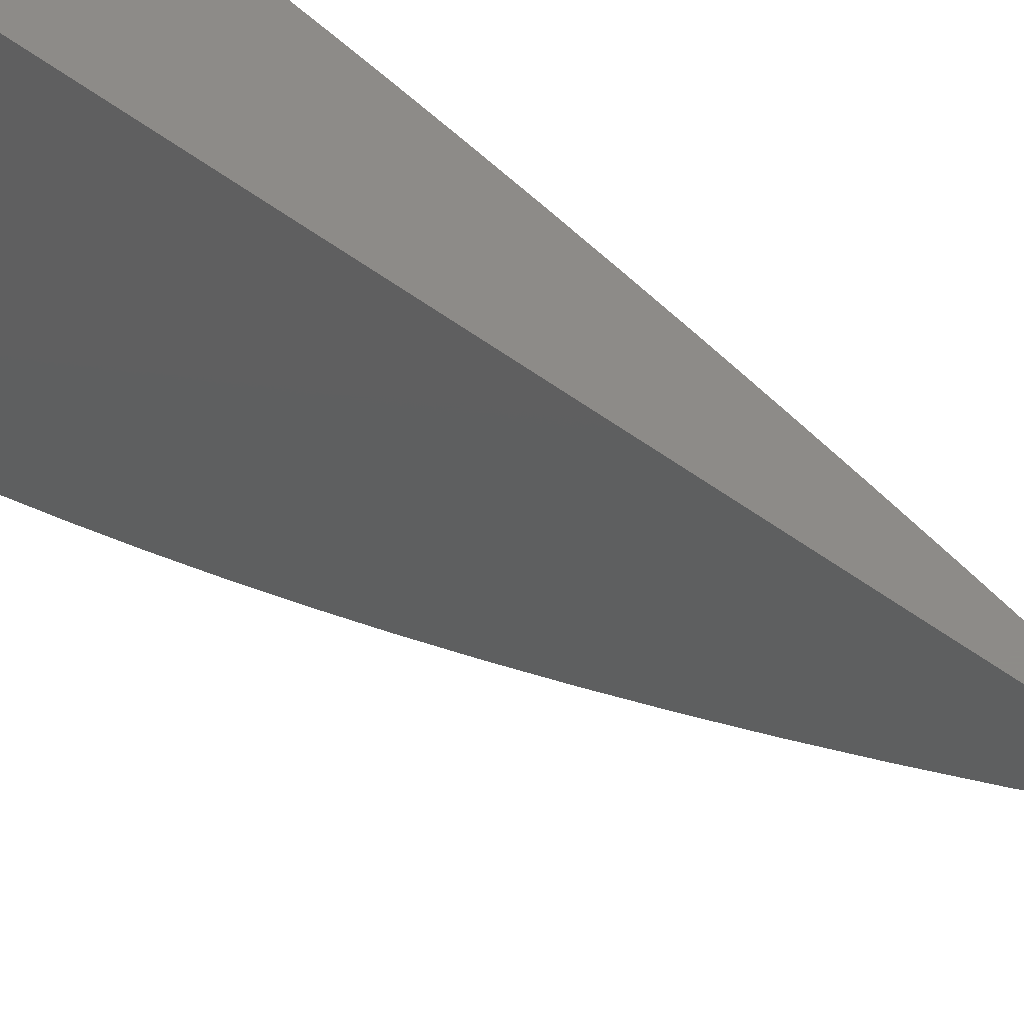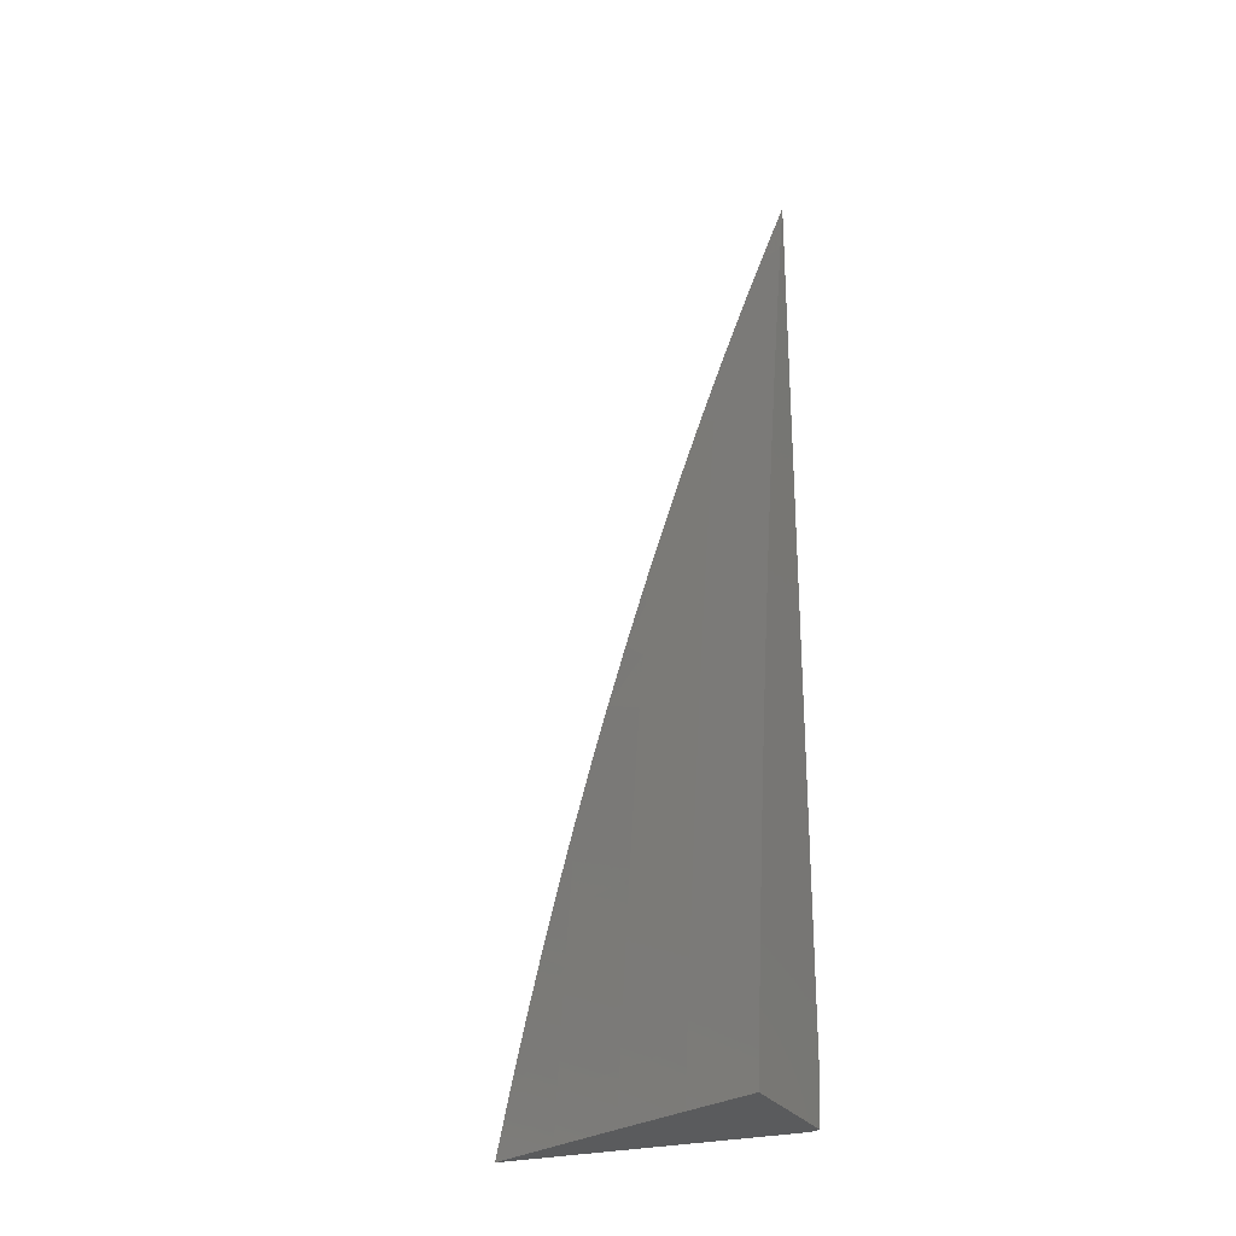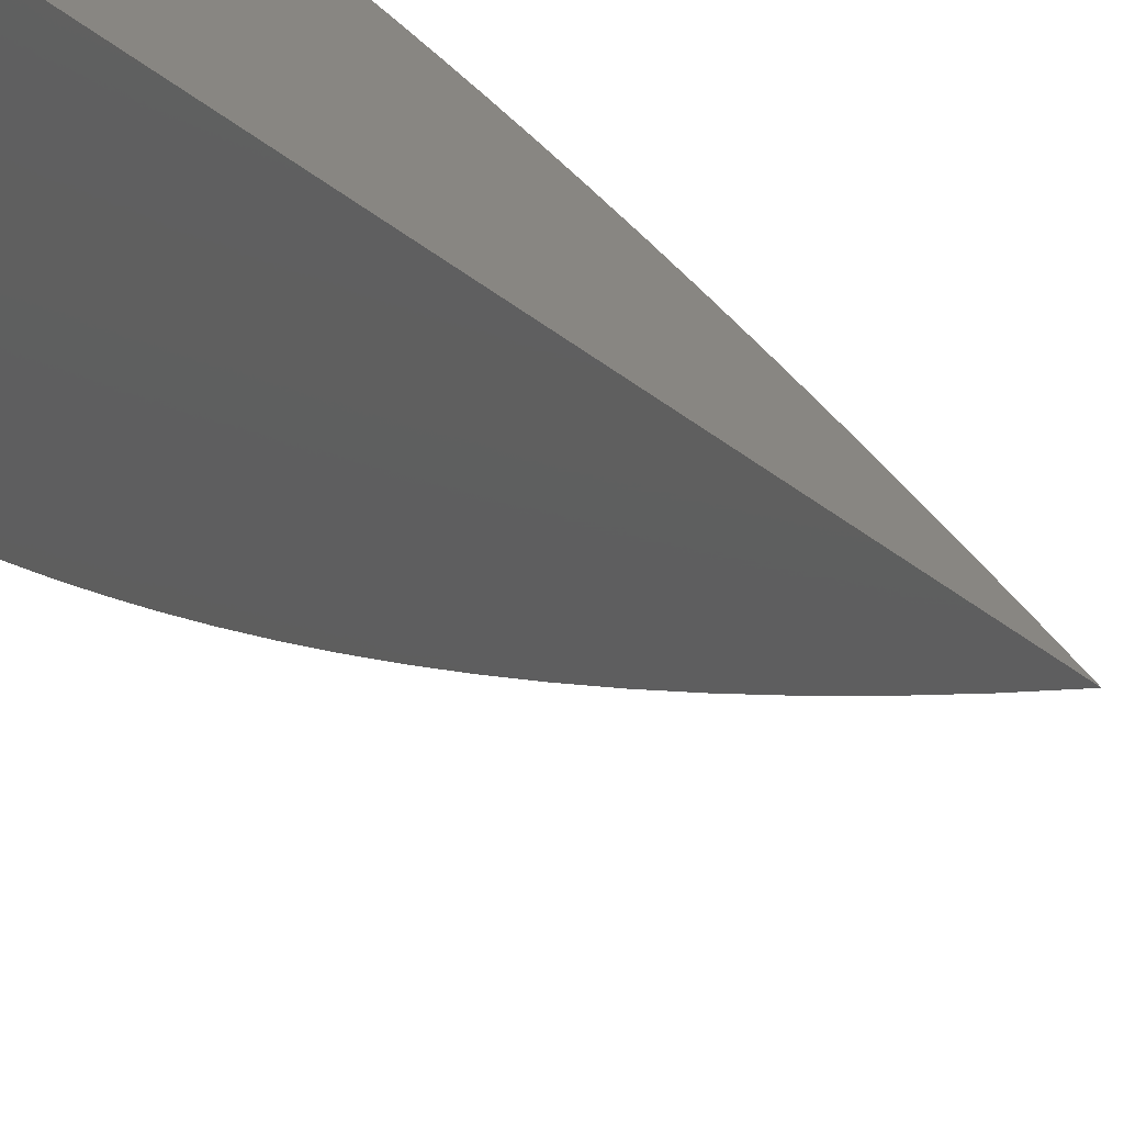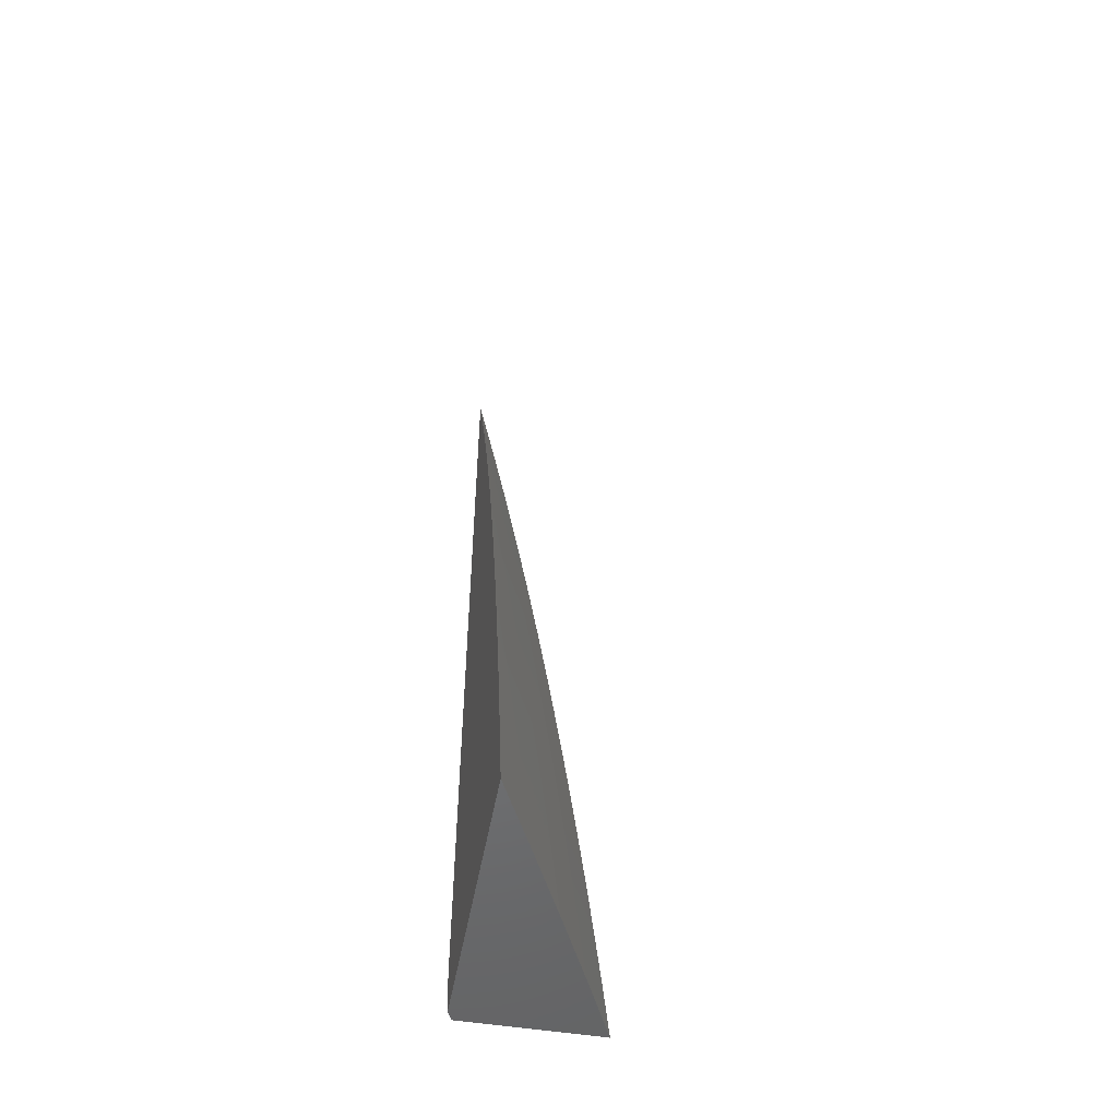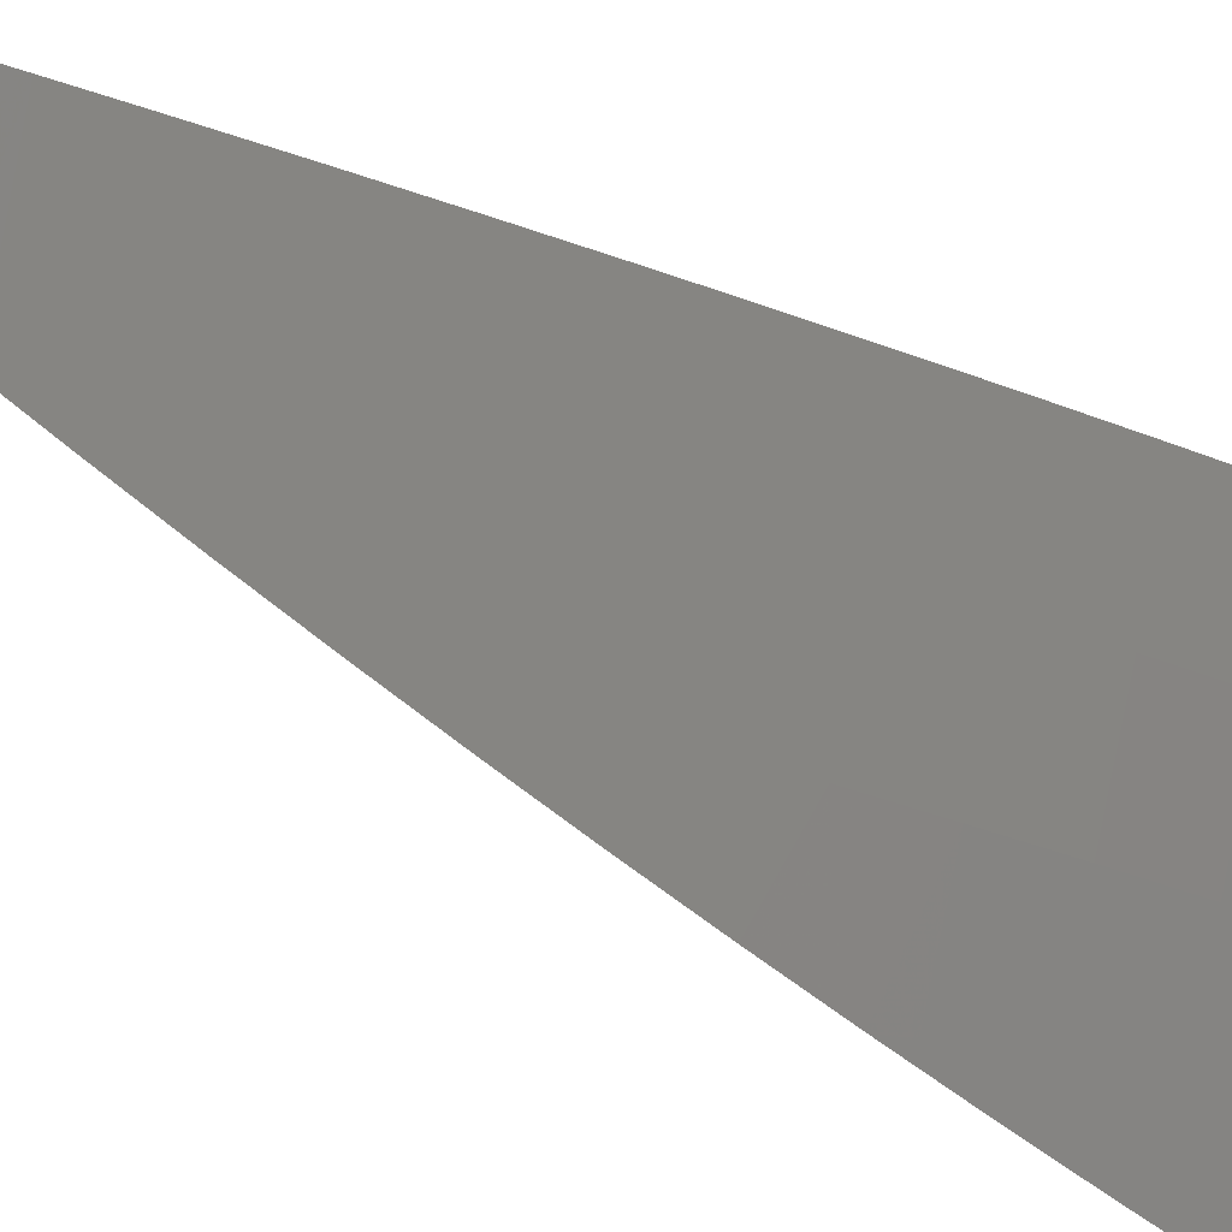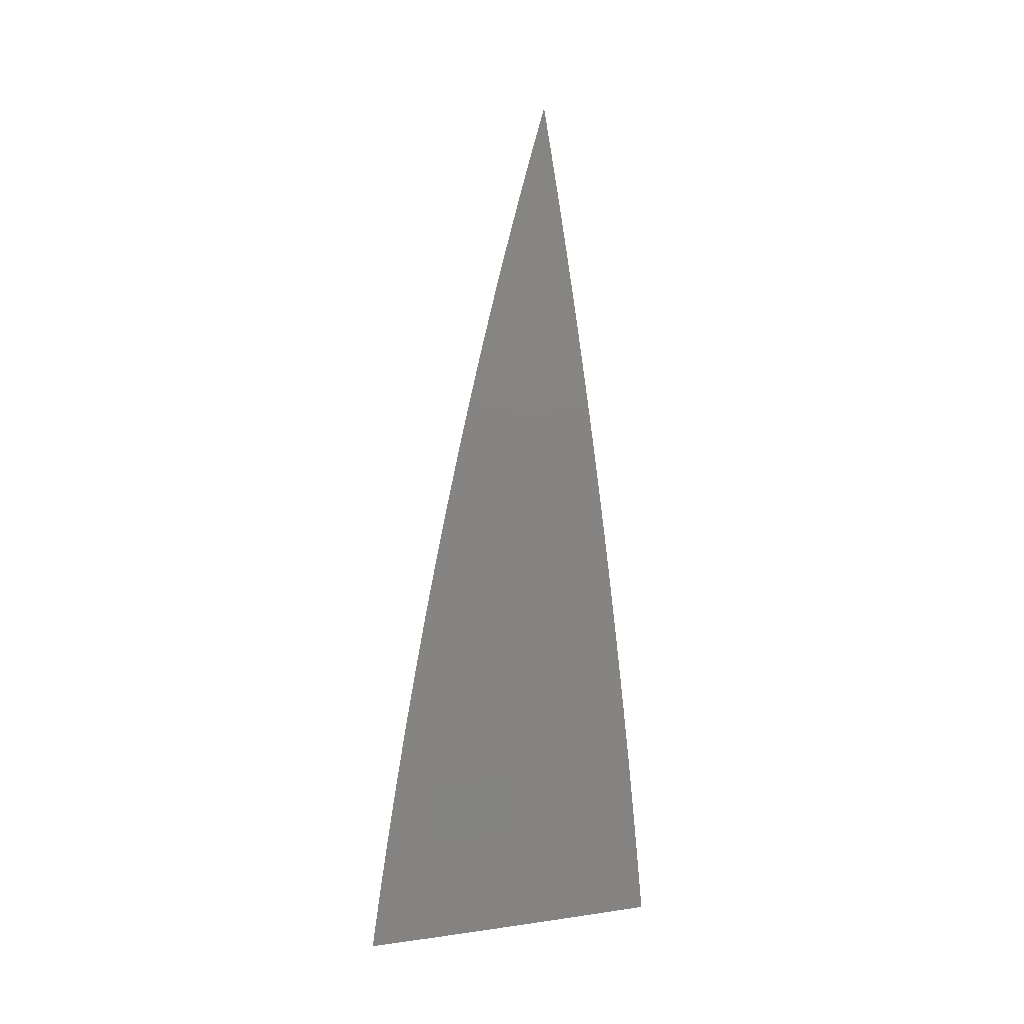
<metadata>
{"format":"stl","ext":"stl","renderer":"f3d","projection":"perspective","resolution":1024,"background":"white","views":[{"elev":35.1,"azim":139.3,"up":"+Z"},{"elev":-26.3,"azim":-65.7,"up":"+Y"},{"elev":23.2,"azim":151.6,"up":"+Z"},{"elev":-51.0,"azim":169.8,"up":"+Y"},{"elev":-34.5,"azim":-126.5,"up":"+Z"},{"elev":4.0,"azim":-141.2,"up":"+Y"}]}
</metadata>
<code>
# stl→obj: 65 verts, 126 faces
v -10.15 1 -5
v -10.15 1.063 -5
v -10.12 1 -5.081
v -10.11 1.058 -5.081
v -10.08 1 -5.161
v -10.07 1.054 -5.161
v -10.04 1 -5.242
v -10.03 1.05 -5.242
v -10 1 -5.322
v -10 1.064 -5.308
v -10.03 1.111 -5.242
v -10 1.128 -5.293
v -10.02 1.172 -5.242
v -10 1.192 -5.278
v -10.01 1.233 -5.242
v -10 1.255 -5.261
v -10 1.295 -5.242
v -10 1.318 -5.244
v -10.04 1.3 -5.161
v -10.03 1.361 -5.161
v -10.08 1.305 -5.081
v -10.07 1.367 -5.081
v -10.12 1.313 -5
v -10.11 1.376 -5
v -10.1 1.119 -5.081
v -10.14 1.125 -5
v -10.1 1.181 -5.081
v -10.13 1.188 -5
v -10.09 1.243 -5.081
v -10.13 1.251 -5
v -10.06 1.429 -5.081
v -10.1 1.438 -5
v -10.05 1.491 -5.081
v -10.09 1.5 -5
v -10.04 1.553 -5.081
v -10.08 1.563 -5
v -10.03 1.615 -5.081
v -10.07 1.625 -5
v -10.02 1.677 -5.081
v -10.06 1.687 -5
v -10.01 1.74 -5.081
v -10.05 1.749 -5
v -10 1.754 -5.1
v -10.04 1.811 -5
v -10 1.816 -5.076
v -10.02 1.873 -5
v -10 1.876 -5.052
v -10.01 1.935 -5
v -10 1.937 -5.026
v -10 1.997 -5
v -10 1.693 -5.123
v -10 1.631 -5.145
v -10 1.569 -5.167
v -10.01 1.547 -5.161
v -10 1.507 -5.187
v -10.02 1.485 -5.161
v -10 1.444 -5.207
v -10.03 1.423 -5.161
v -10 1.382 -5.226
v -10.07 1.115 -5.161
v -10.06 1.177 -5.161
v -10.05 1.238 -5.161
v -10 1.05 -5
v -10.01 1 -5
v -10 1 -5.011
f 1 2 3
f 3 2 4
f 3 4 5
f 5 4 6
f 5 6 7
f 7 6 8
f 7 8 9
f 9 8 10
f 10 8 11
f 10 11 12
f 12 11 13
f 12 13 14
f 14 13 15
f 14 15 16
f 16 15 17
f 16 17 18
f 18 17 19
f 18 19 20
f 20 19 21
f 20 21 22
f 22 21 23
f 22 23 24
f 4 2 25
f 25 2 26
f 25 26 27
f 27 26 28
f 27 28 29
f 29 28 30
f 29 30 21
f 21 30 23
f 22 24 31
f 31 24 32
f 31 32 33
f 33 32 34
f 33 34 35
f 35 34 36
f 35 36 37
f 37 36 38
f 37 38 39
f 39 38 40
f 39 40 41
f 41 40 42
f 41 42 43
f 43 42 44
f 43 44 45
f 45 44 46
f 45 46 47
f 47 46 48
f 47 48 49
f 49 48 50
f 43 51 41
f 41 51 39
f 51 52 39
f 39 52 37
f 52 53 37
f 37 53 35
f 35 53 54
f 54 53 55
f 54 55 56
f 56 55 57
f 56 57 58
f 58 57 59
f 58 59 20
f 20 59 18
f 11 8 6
f 6 4 60
f 60 4 25
f 60 25 61
f 61 25 27
f 61 27 62
f 62 27 29
f 62 29 19
f 19 29 21
f 13 11 60
f 60 11 6
f 13 60 61
f 15 13 61
f 15 61 62
f 17 15 62
f 17 62 19
f 58 20 22
f 56 58 31
f 31 58 22
f 54 56 33
f 33 56 31
f 35 54 33
f 63 64 65
f 9 10 65
f 65 10 12
f 65 12 14
f 14 16 65
f 65 16 18
f 65 18 59
f 59 57 65
f 65 57 55
f 65 55 63
f 63 55 53
f 63 53 52
f 52 51 63
f 63 51 43
f 63 43 45
f 45 47 63
f 63 47 49
f 63 49 50
f 50 48 63
f 63 48 46
f 63 46 44
f 44 42 63
f 63 42 40
f 63 40 38
f 38 36 63
f 63 36 34
f 63 34 64
f 64 34 32
f 64 32 24
f 24 23 64
f 64 23 30
f 64 30 28
f 28 26 64
f 64 26 2
f 64 2 1
f 1 3 64
f 64 3 5
f 64 5 65
f 65 5 7
f 65 7 9

</code>
